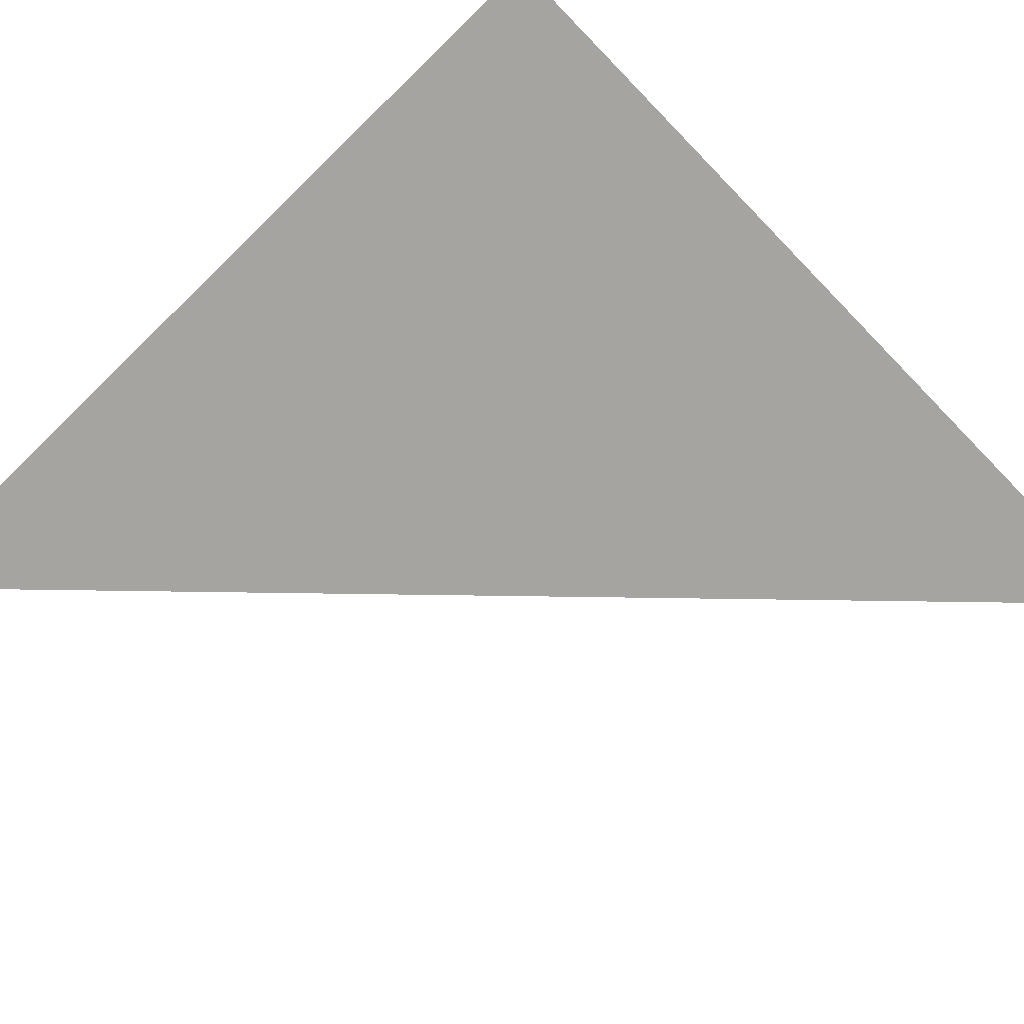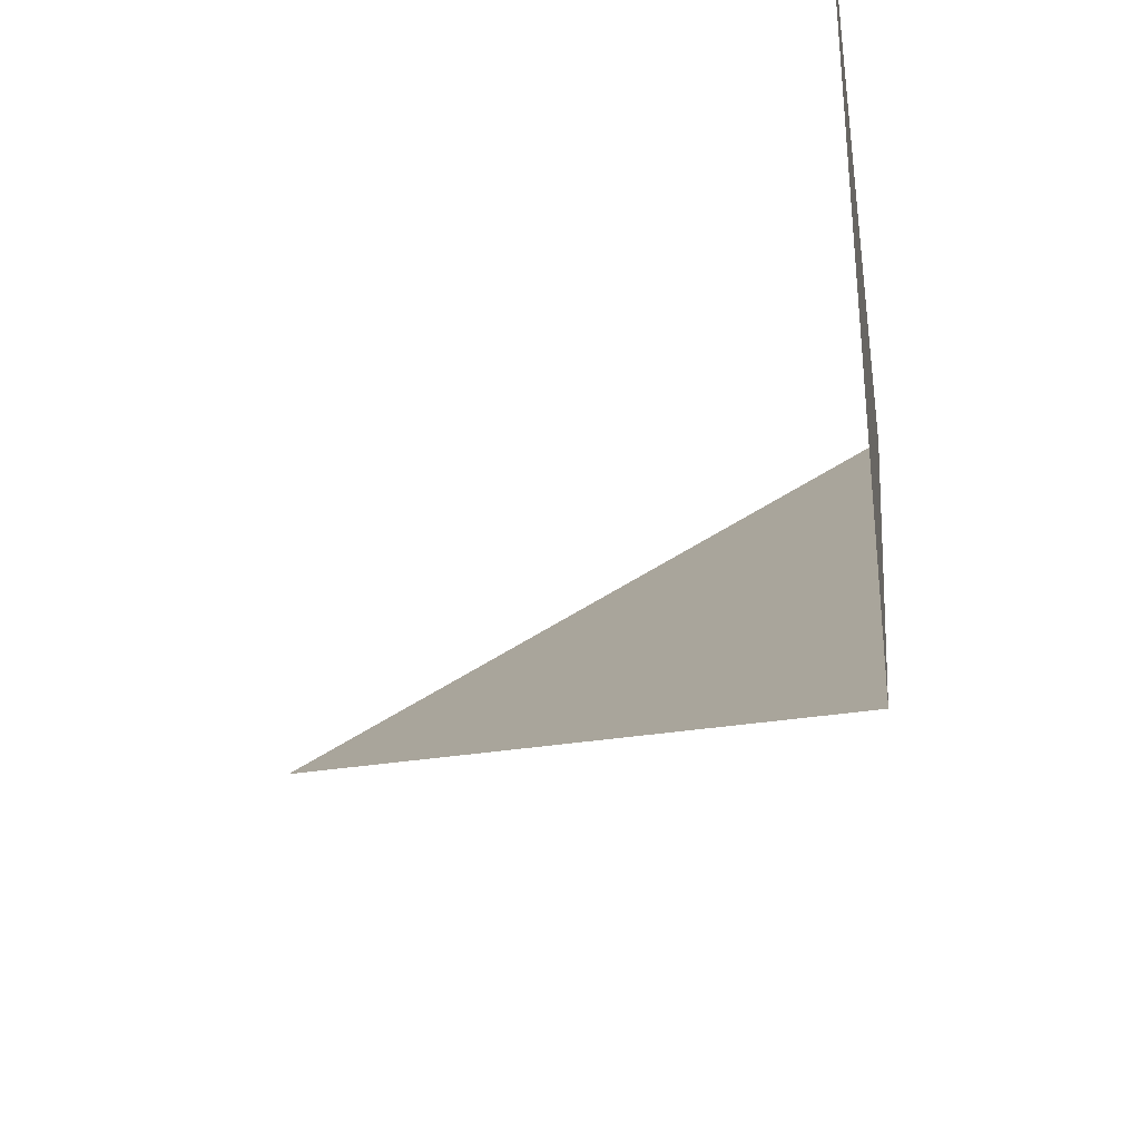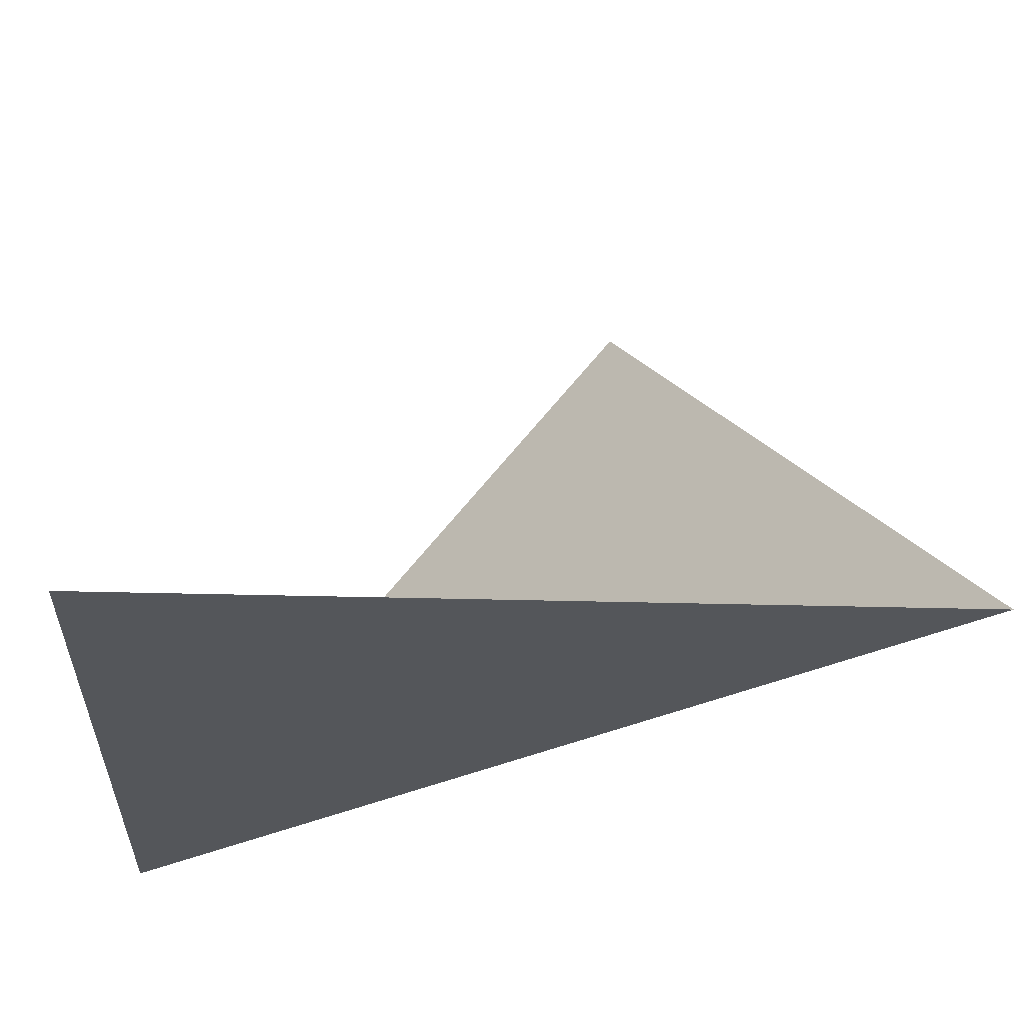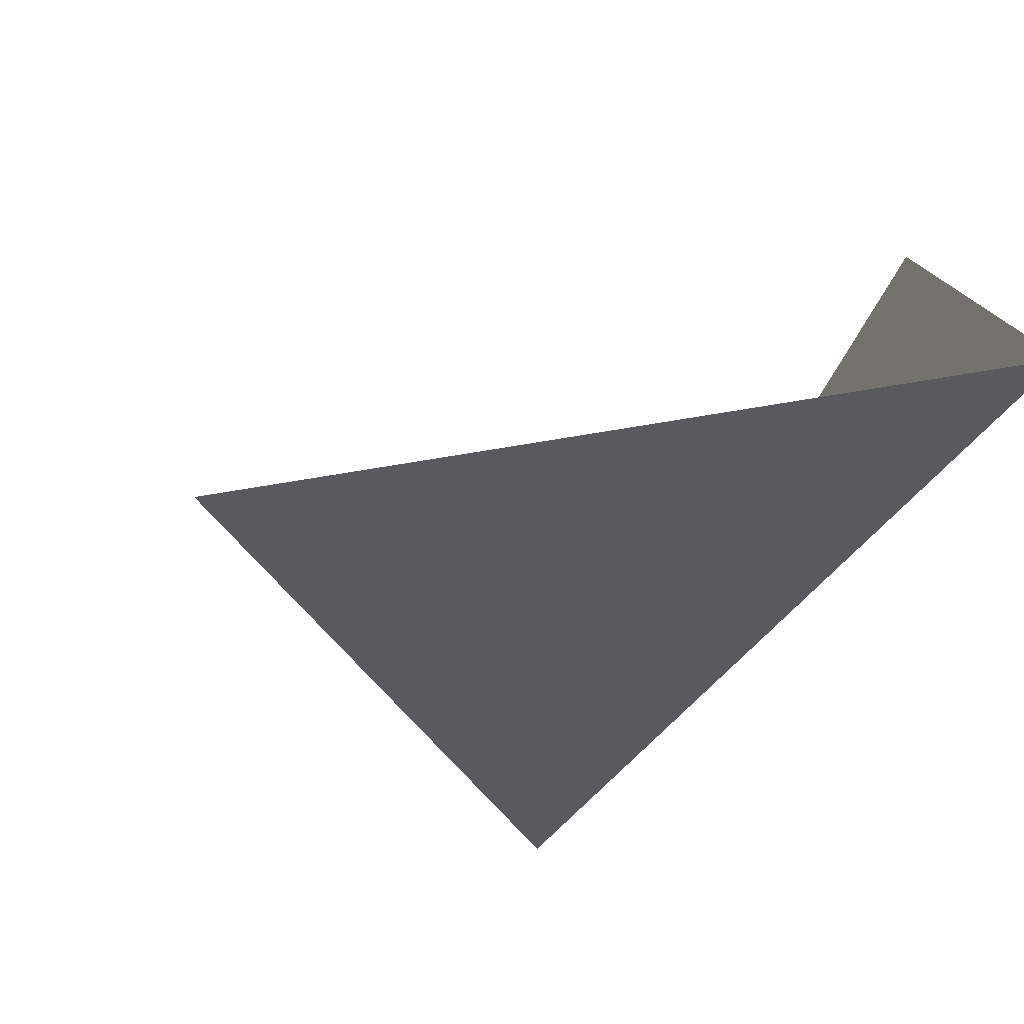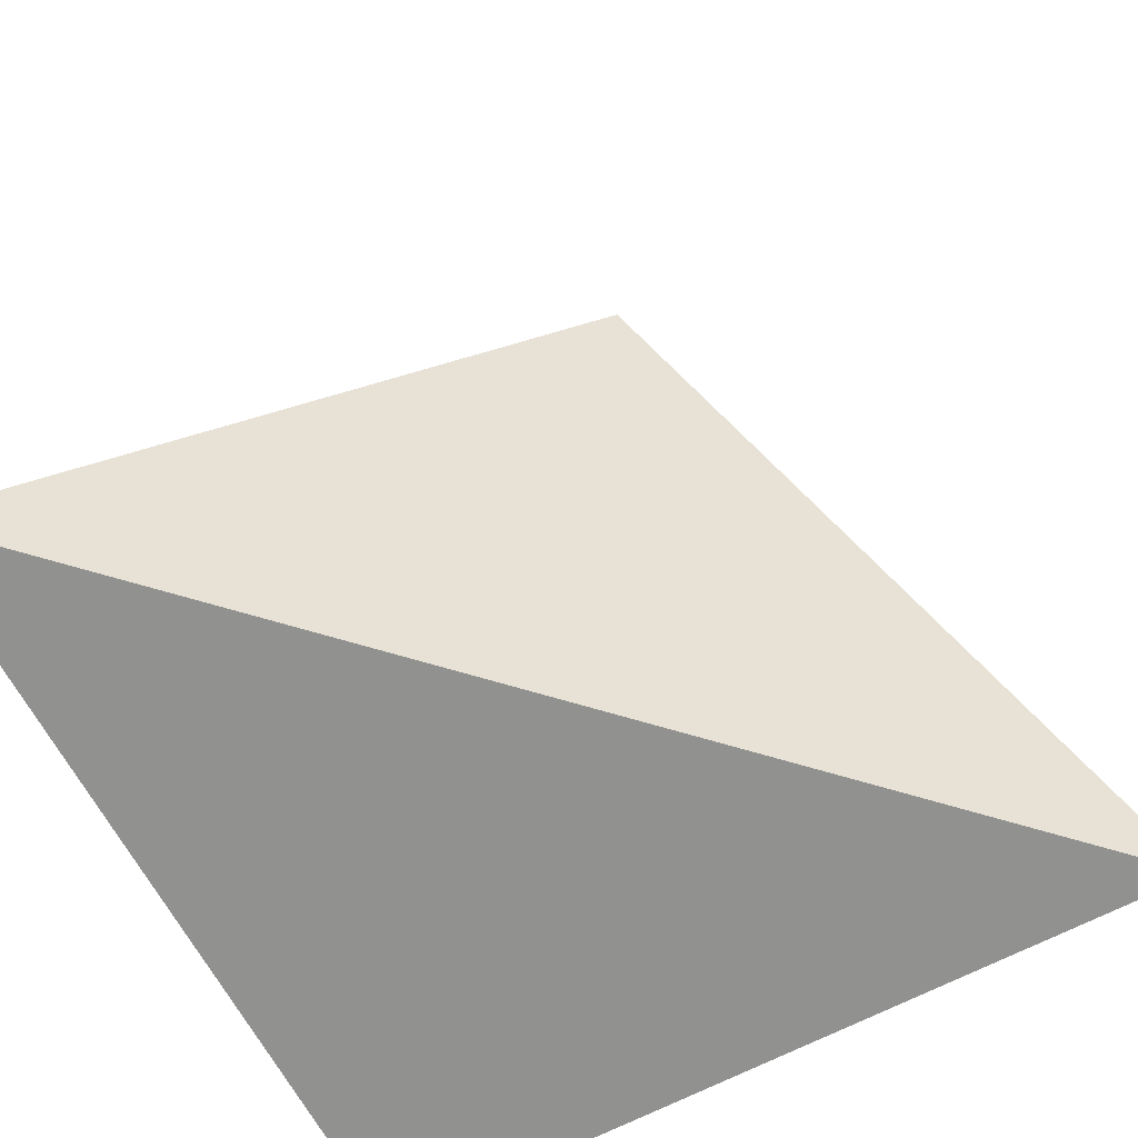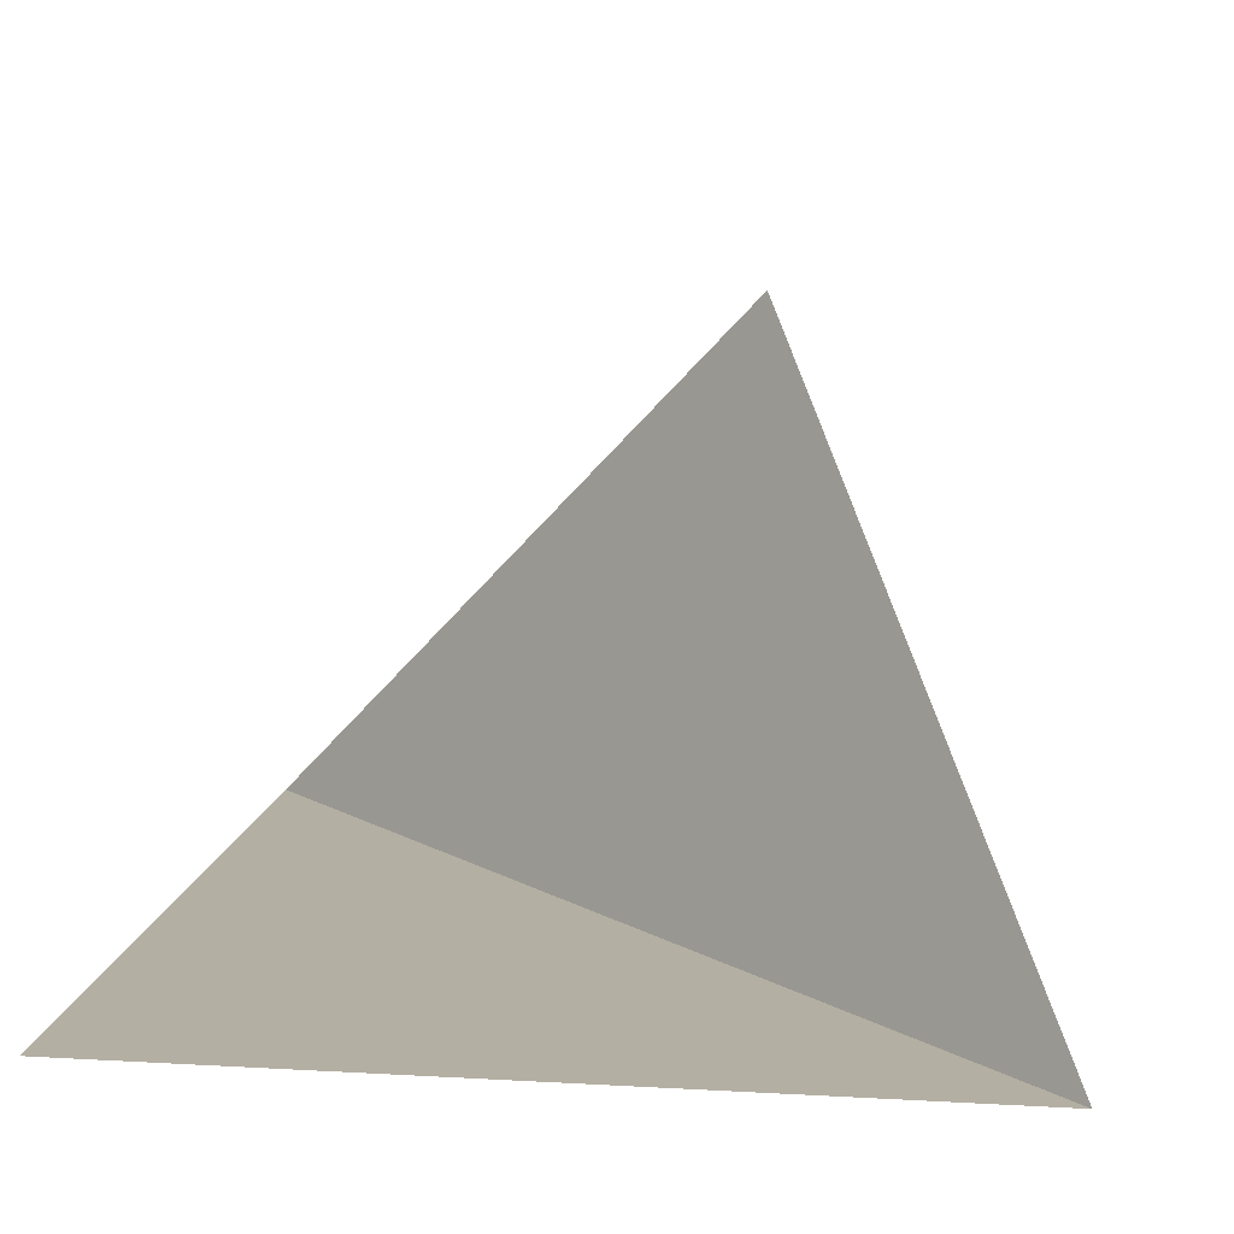
<metadata>
{"format":"obj","ext":"obj","renderer":"f3d","projection":"perspective","resolution":1024,"background":"white","views":[{"elev":-73.4,"azim":134.2,"up":"+Z"},{"elev":-33.7,"azim":98.3,"up":"+Y"},{"elev":-25.4,"azim":177.2,"up":"+Z"},{"elev":-78.4,"azim":59.4,"up":"+Y"},{"elev":-65.9,"azim":-62.0,"up":"+Z"},{"elev":11.2,"azim":-172.1,"up":"+Z"}]}
</metadata>
<code>
v -2 2 0
v 2 -2 0
v 2 2 0
v 2 -2 4.345e-16
v -2 2 -9.561e-18
v -0.5806 -0.5806 2.707
f 1 2 3
f 4 5 6

</code>
